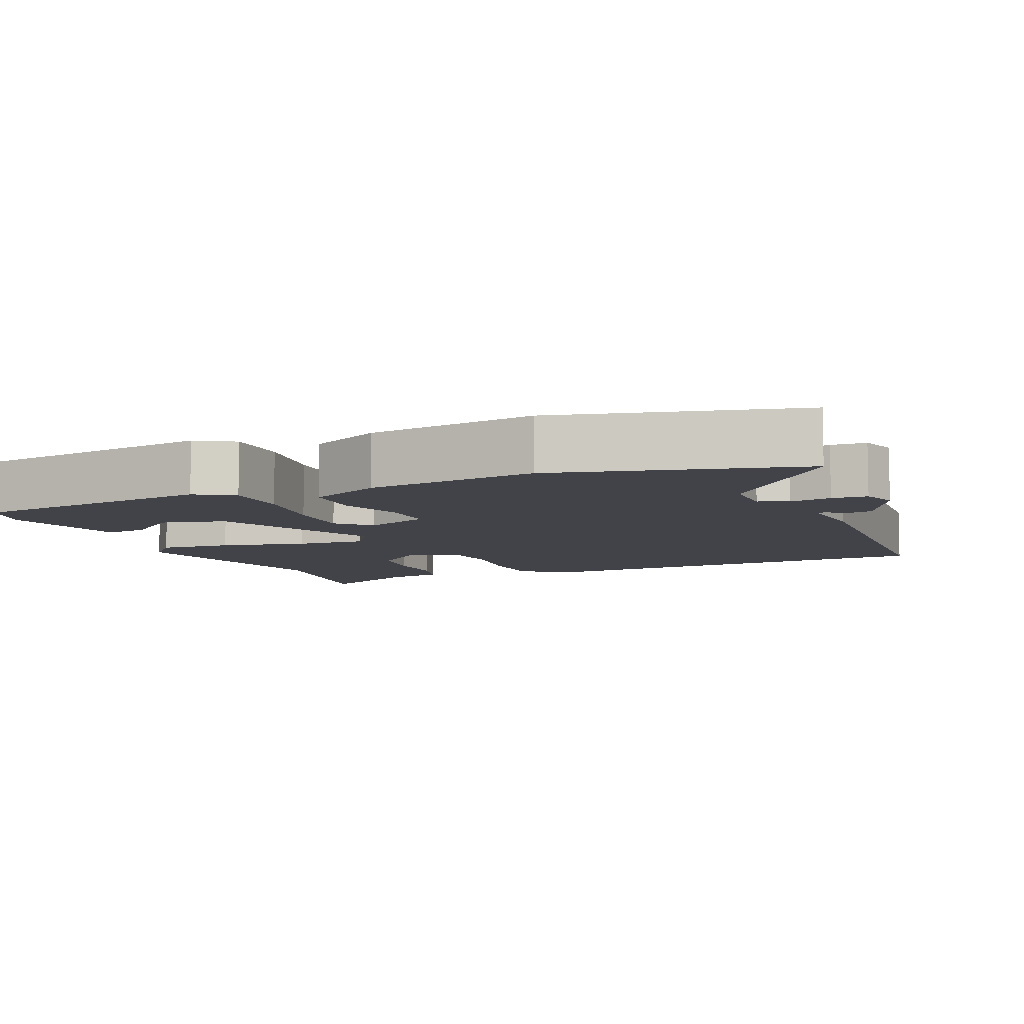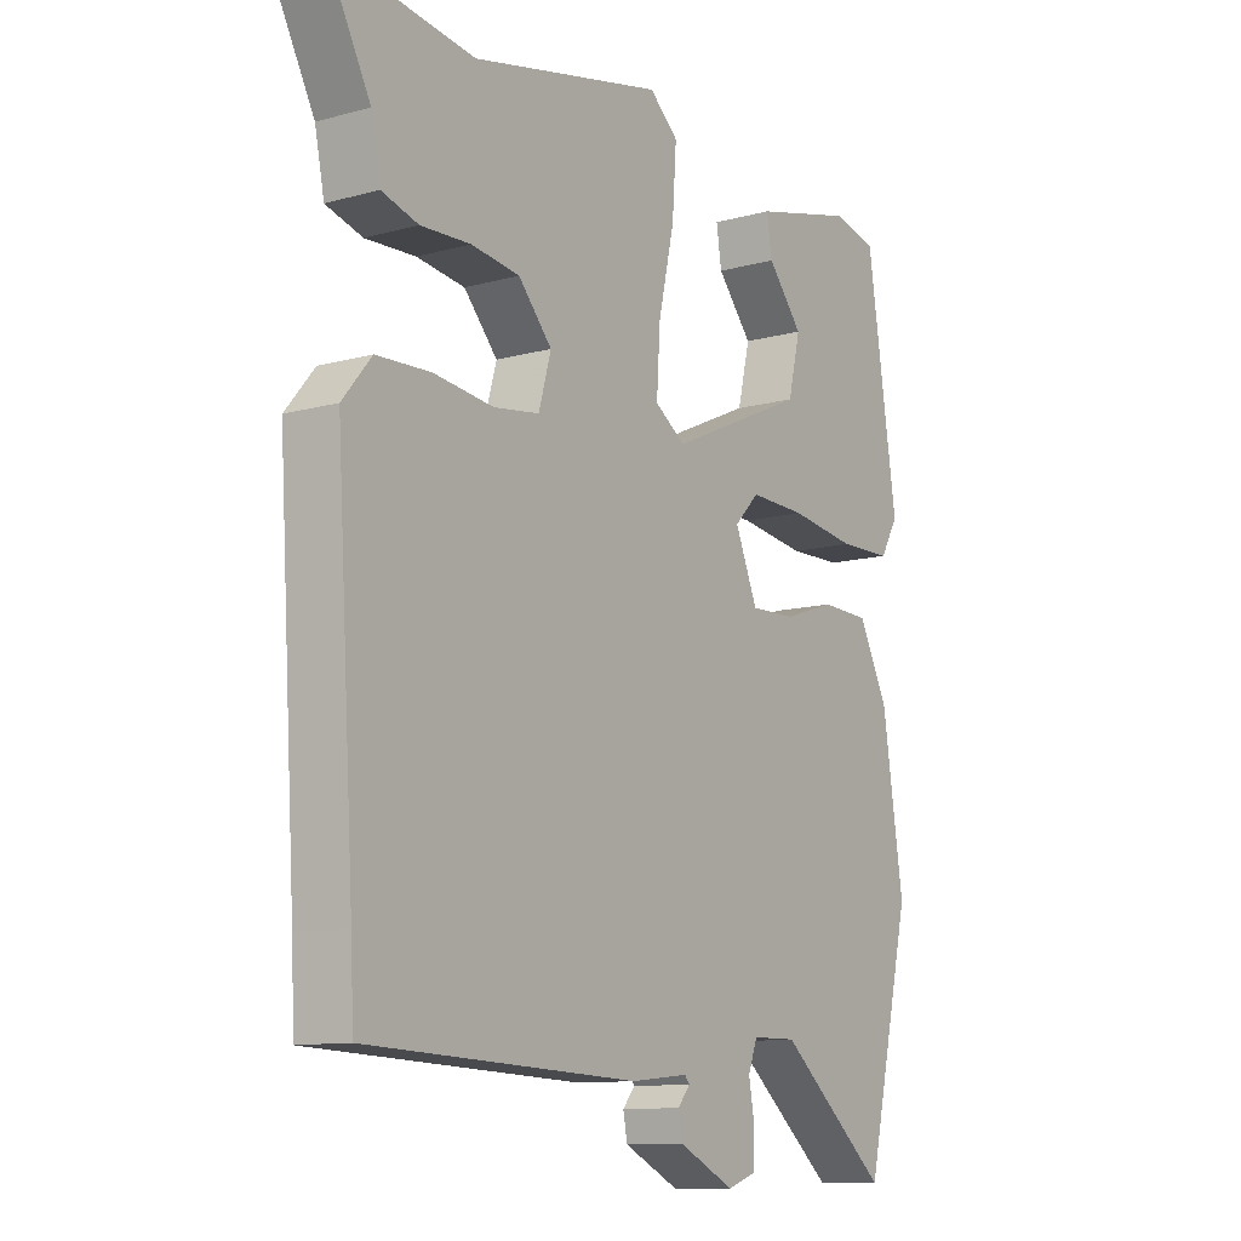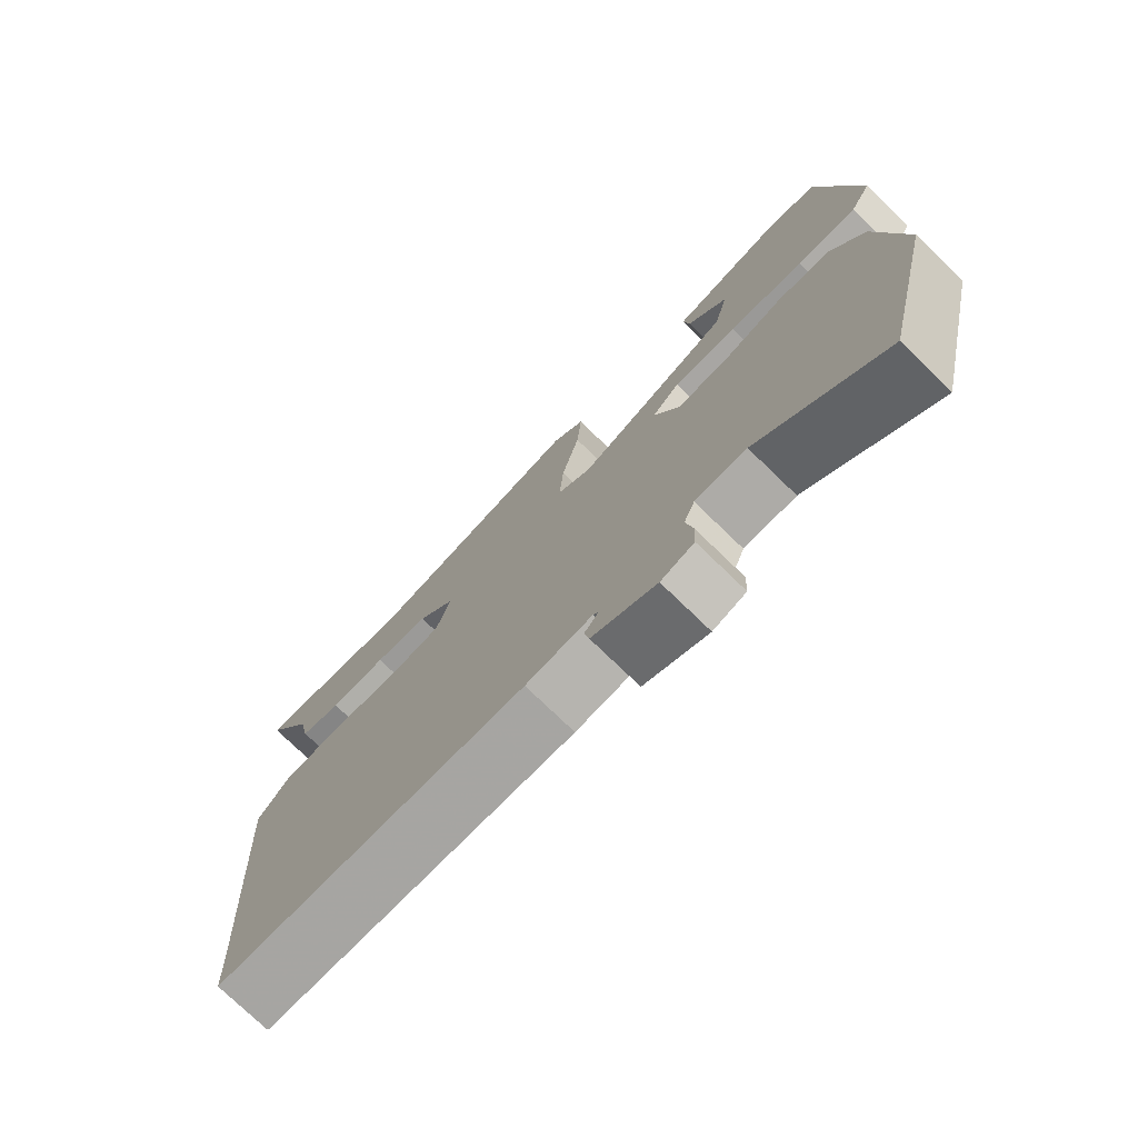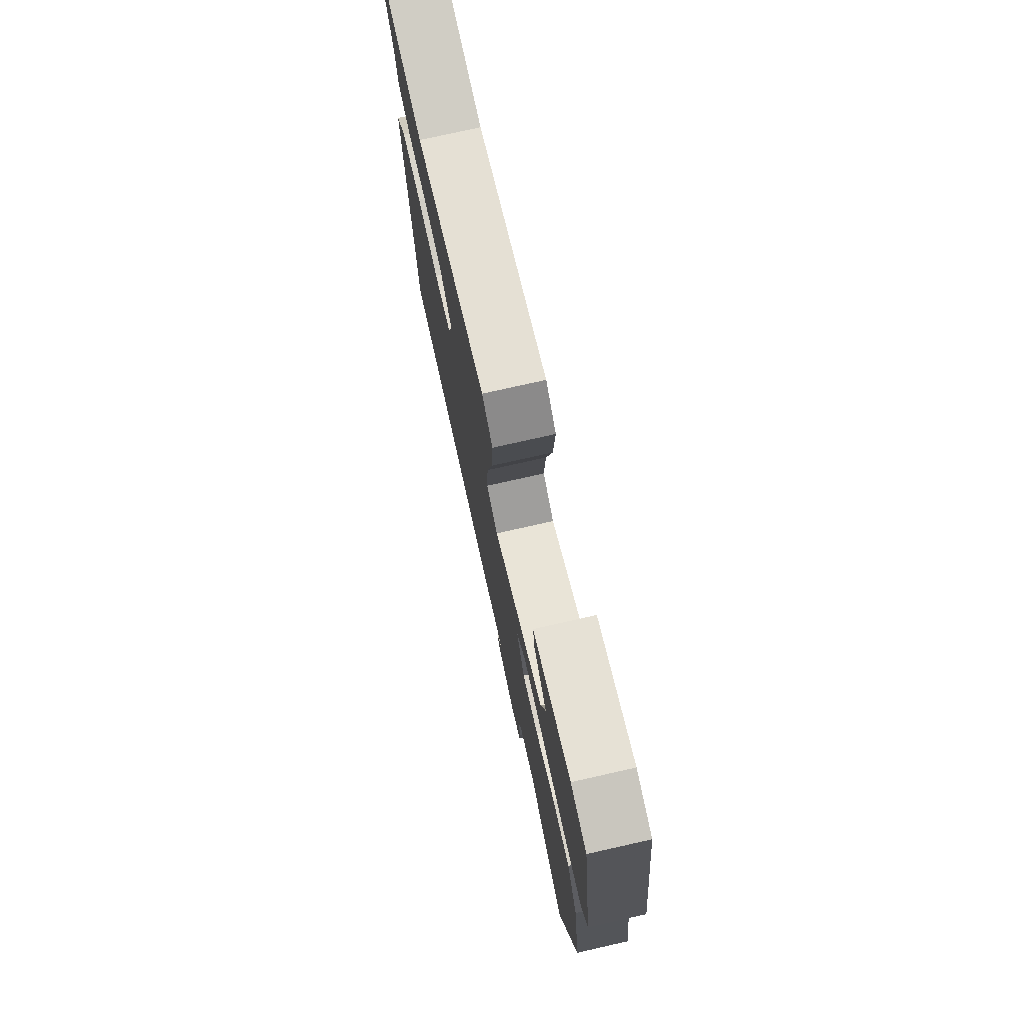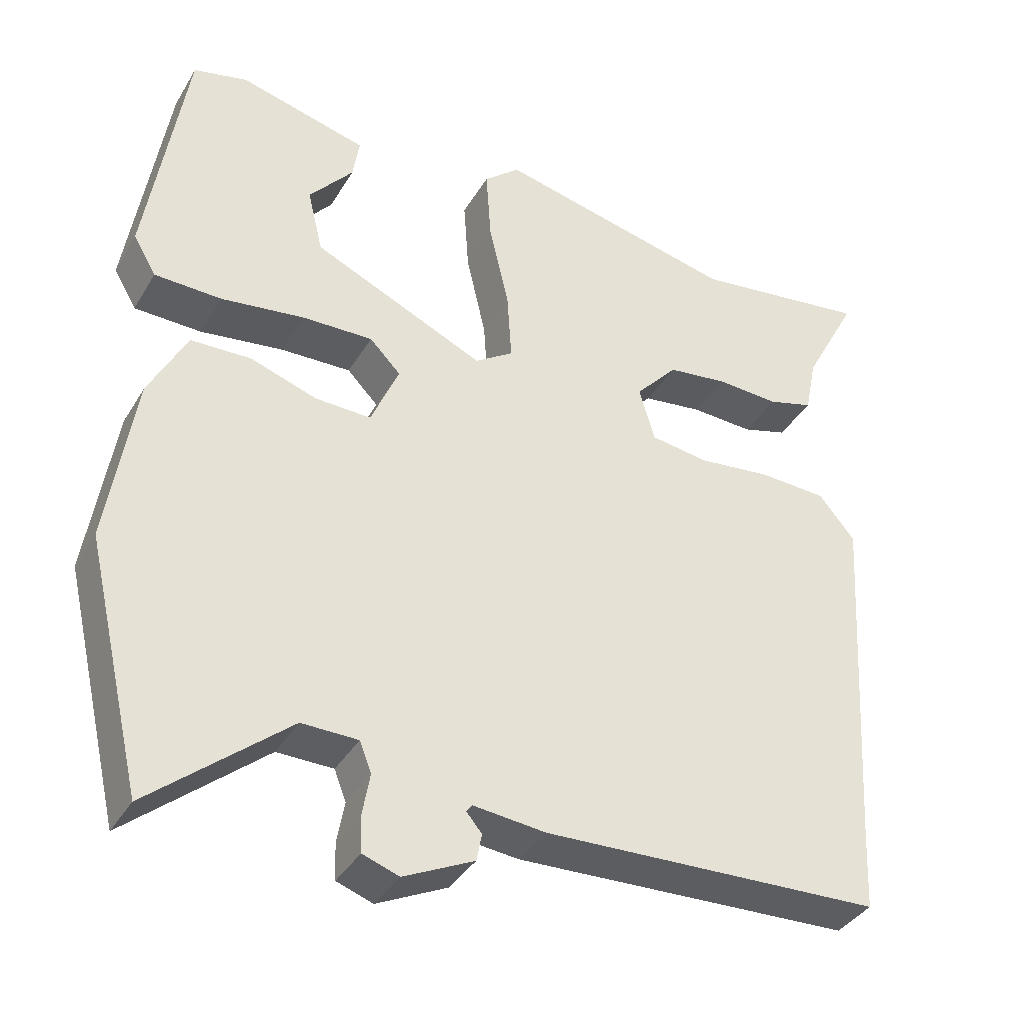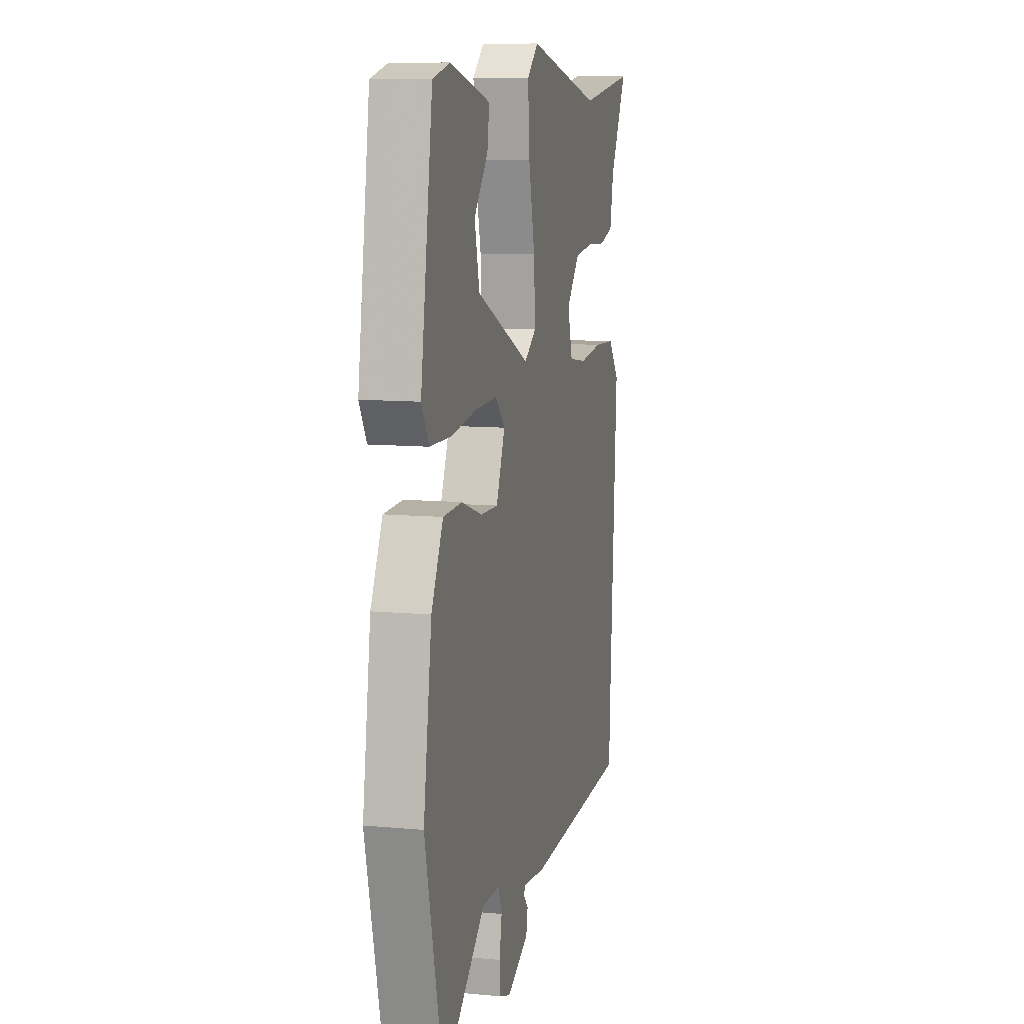
<metadata>
{"format":"obj","ext":"obj","renderer":"f3d","projection":"perspective","resolution":1024,"background":"white","views":[{"elev":-7.6,"azim":112.4,"up":"+Y"},{"elev":-11.2,"azim":-56.1,"up":"+Z"},{"elev":-75.8,"azim":46.0,"up":"+Z"},{"elev":76.2,"azim":77.3,"up":"+Z"},{"elev":-38.0,"azim":152.3,"up":"+Z"},{"elev":10.0,"azim":103.6,"up":"+Z"}]}
</metadata>
<code>
v -0.499 0.07 -0.525
v -0.504 0.07 -0.422
v -0.535 0.07 0.066
v -0.486 0.07 0.125
v -0.394 0.07 0.129
v -0.293 0.07 0.117
v -0.215 0.07 0.128
v -0.194 0.07 0.202
v -0.251 0.07 0.266
v -0.333 0.07 0.277
v -0.418 0.07 0.273
v -0.48 0.07 0.291
v -0.496 0.07 0.37
v -0.57 0.07 0.51
v -0.329 0.07 0.476
v -0.002 0.07 0.549
v 0.047 0.07 0.506
v 0.04 0.07 0.405
v 0.013 0.07 0.286
v 0.007 0.07 0.19
v 0.059 0.07 0.155
v 0.293 0.07 0.26
v 0.314 0.07 0.348
v 0.254 0.07 0.42
v 0.245 0.07 0.478
v 0.419 0.07 0.522
v 0.493 0.07 0.504
v 0.545 0.07 0.165
v 0.514 0.07 0.112
v 0.423 0.07 0.11
v 0.31 0.07 0.126
v 0.214 0.07 0.129
v 0.172 0.07 0.086
v 0.21 0.07 -0.004
v 0.286 0.07 -0.002
v 0.376 0.07 0.028
v 0.458 0.07 0.025
v 0.509 0.07 -0.075
v 0.545 0.07 -0.31
v 0.466 0.07 -0.644
v 0.28 0.07 -0.487
v 0.204 0.07 -0.488
v 0.188 0.07 -0.529
v 0.198 0.07 -0.586
v 0.196 0.07 -0.635
v 0.147 0.07 -0.652
v 0.052 0.07 -0.606
v 0.045 0.07 -0.569
v 0.066 0.07 -0.544
v 0.058 0.07 -0.534
v -0.04 0.07 -0.544
v -0.499 0 -0.525
v -0.504 0 -0.422
v -0.535 0 0.066
v -0.486 0 0.125
v -0.394 0 0.129
v -0.293 0 0.117
v -0.215 0 0.128
v -0.194 0 0.202
v -0.251 0 0.266
v -0.333 0 0.277
v -0.418 0 0.273
v -0.48 0 0.291
v -0.496 0 0.37
v -0.57 0 0.51
v -0.329 0 0.476
v -0.002 0 0.549
v 0.047 0 0.506
v 0.04 0 0.405
v 0.013 0 0.286
v 0.007 0 0.19
v 0.059 0 0.155
v 0.293 0 0.26
v 0.314 0 0.348
v 0.254 0 0.42
v 0.245 0 0.478
v 0.419 0 0.522
v 0.493 0 0.504
v 0.545 0 0.165
v 0.514 0 0.112
v 0.423 0 0.11
v 0.31 0 0.126
v 0.214 0 0.129
v 0.172 0 0.086
v 0.21 0 -0.004
v 0.286 0 -0.002
v 0.376 0 0.028
v 0.458 0 0.025
v 0.509 0 -0.075
v 0.545 0 -0.31
v 0.466 0 -0.644
v 0.28 0 -0.487
v 0.204 0 -0.488
v 0.188 0 -0.529
v 0.198 0 -0.586
v 0.196 0 -0.635
v 0.147 0 -0.652
v 0.052 0 -0.606
v 0.045 0 -0.569
v 0.066 0 -0.544
v 0.058 0 -0.534
v -0.04 0 -0.544
f 50 51 1 2
f 47 48 49
f 46 47 49
f 45 46 49
f 44 45 49
f 43 44 49
f 42 43 49 50
f 39 40 41
f 38 39 41
f 37 38 41
f 36 37 41
f 35 36 41
f 34 35 41 42
f 2 3 4
f 50 2 4
f 42 50 4
f 34 42 4
f 33 34 4
f 29 30 31
f 28 29 31
f 27 28 31
f 26 27 31
f 23 24 25 26
f 22 23 26 31
f 21 22 31 32
f 17 18 19
f 16 17 19
f 15 16 19
f 15 19 20
f 14 15 20
f 13 14 20
f 10 11 12 13
f 9 10 13
f 9 13 20 21
f 4 5 6
f 33 4 6
f 33 6 7
f 32 33 7
f 21 32 7
f 21 7 8
f 8 9 21
f 53 52 102 101
f 100 99 98
f 100 98 97
f 100 97 96
f 100 96 95
f 100 95 94
f 101 100 94 93
f 92 91 90
f 92 90 89
f 92 89 88
f 92 88 87
f 92 87 86
f 93 92 86 85
f 55 54 53
f 55 53 101
f 55 101 93
f 55 93 85
f 55 85 84
f 82 81 80
f 82 80 79
f 82 79 78
f 82 78 77
f 77 76 75 74
f 82 77 74 73
f 83 82 73 72
f 70 69 68
f 70 68 67
f 70 67 66
f 71 70 66
f 71 66 65
f 71 65 64
f 64 63 62 61
f 64 61 60
f 72 71 64 60
f 57 56 55
f 57 55 84
f 58 57 84
f 58 84 83
f 58 83 72
f 59 58 72
f 72 60 59
f 1 52 53 2
f 2 53 54 3
f 3 54 55 4
f 4 55 56 5
f 5 56 57 6
f 6 57 58 7
f 7 58 59 8
f 8 59 60 9
f 9 60 61 10
f 10 61 62 11
f 11 62 63 12
f 12 63 64 13
f 13 64 65 14
f 14 65 66 15
f 15 66 67 16
f 16 67 68 17
f 17 68 69 18
f 18 69 70 19
f 19 70 71 20
f 20 71 72 21
f 21 72 73 22
f 22 73 74 23
f 23 74 75 24
f 24 75 76 25
f 25 76 77 26
f 26 77 78 27
f 27 78 79 28
f 28 79 80 29
f 29 80 81 30
f 30 81 82 31
f 31 82 83 32
f 32 83 84 33
f 33 84 85 34
f 34 85 86 35
f 35 86 87 36
f 36 87 88 37
f 37 88 89 38
f 38 89 90 39
f 39 90 91 40
f 40 91 92 41
f 41 92 93 42
f 42 93 94 43
f 43 94 95 44
f 44 95 96 45
f 45 96 97 46
f 46 97 98 47
f 47 98 99 48
f 48 99 100 49
f 49 100 101 50
f 50 101 102 51
f 51 102 52 1

</code>
